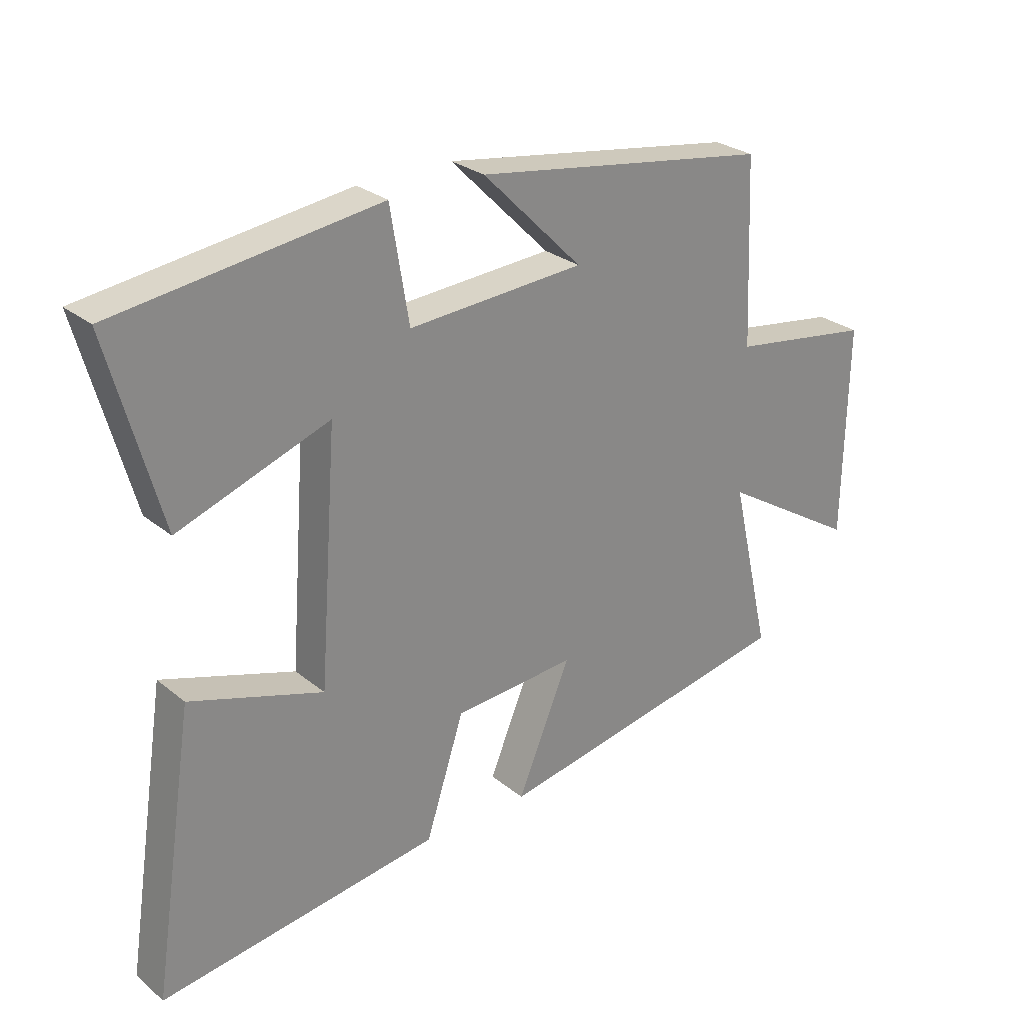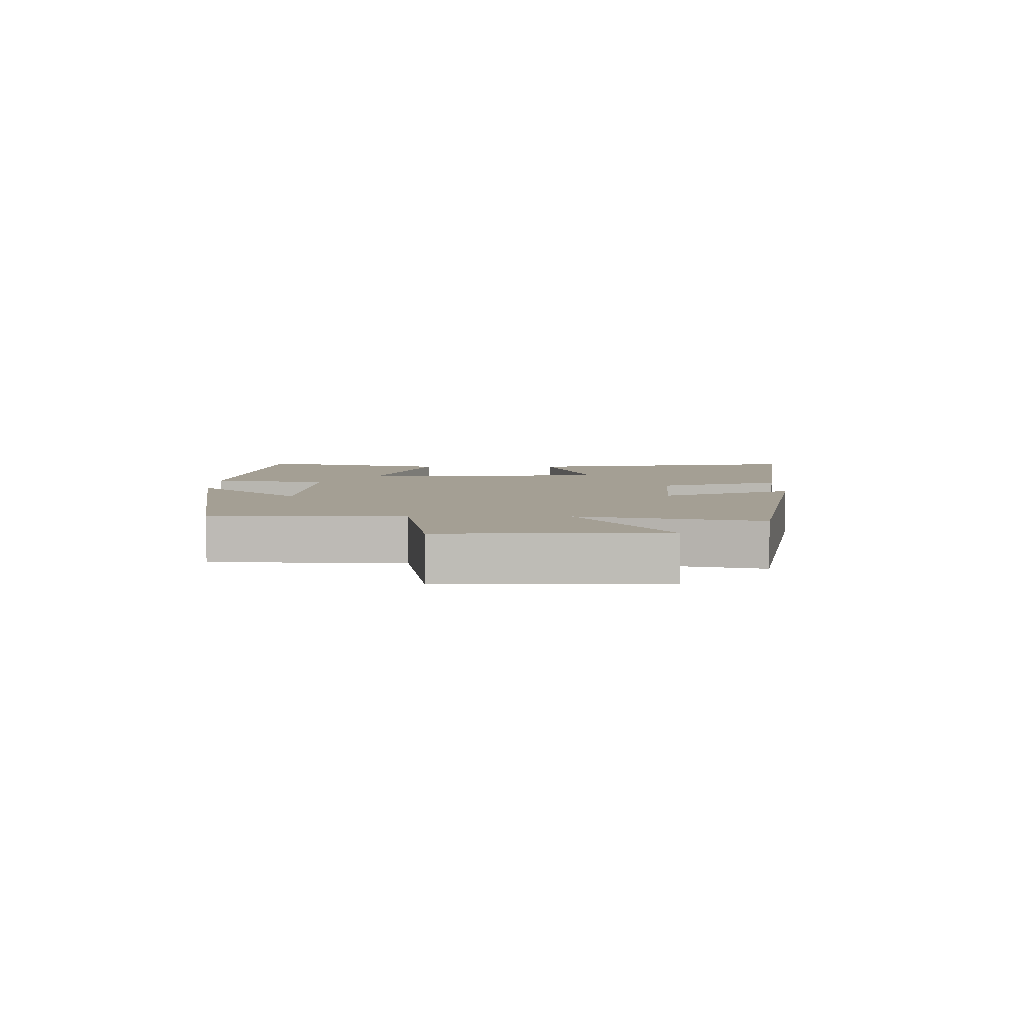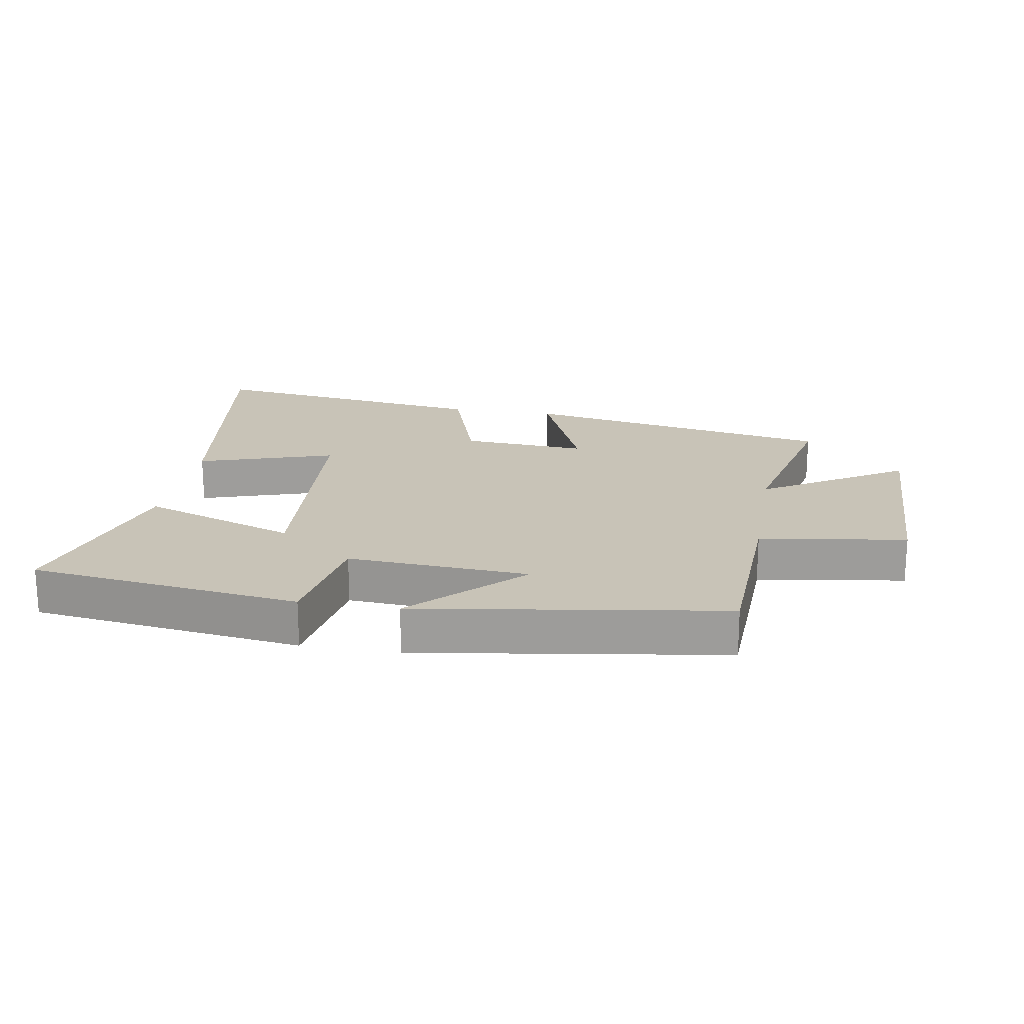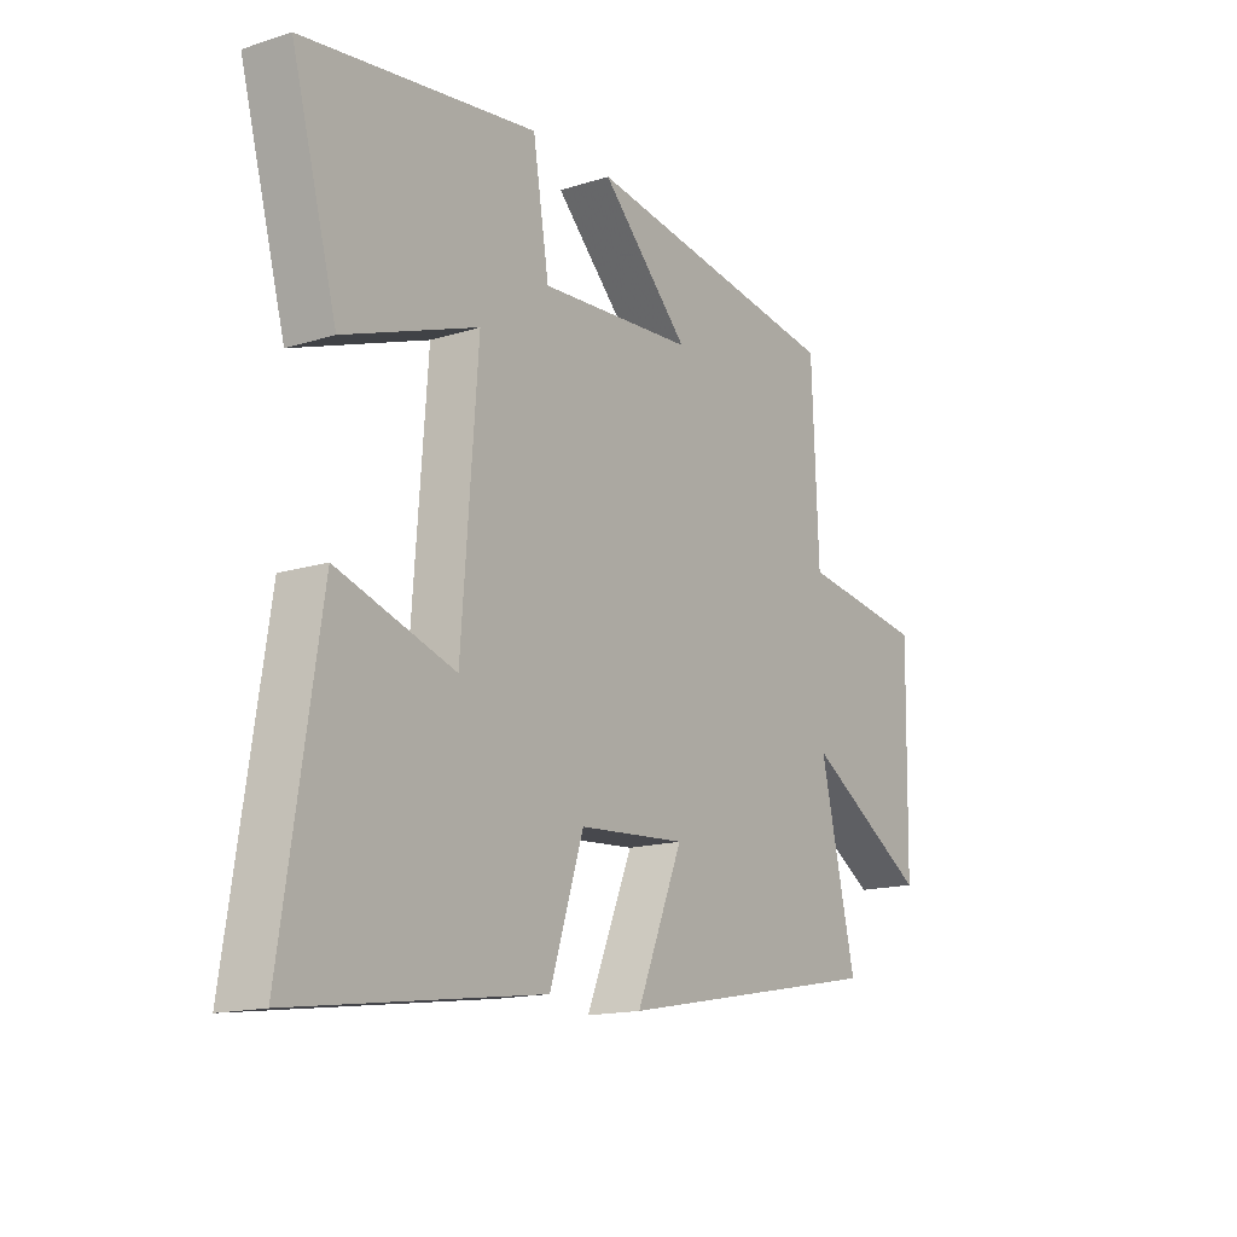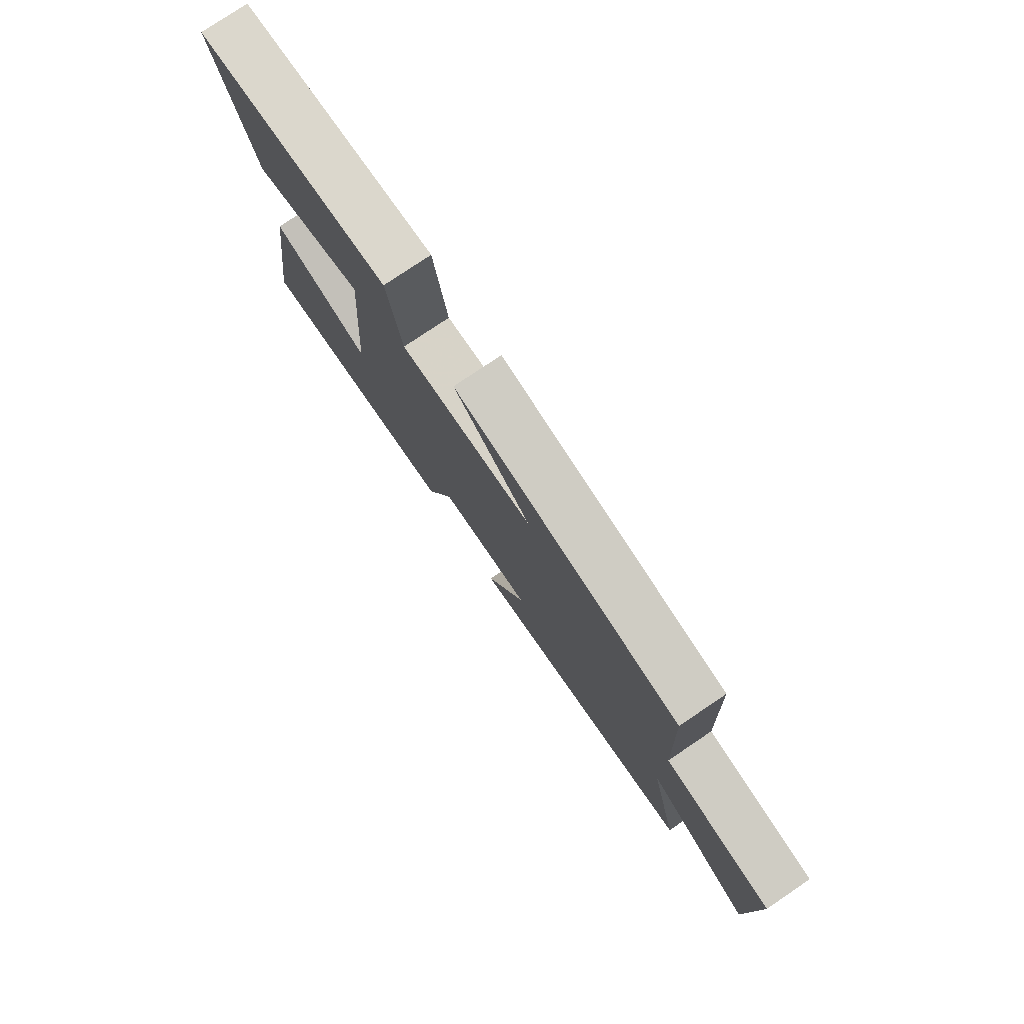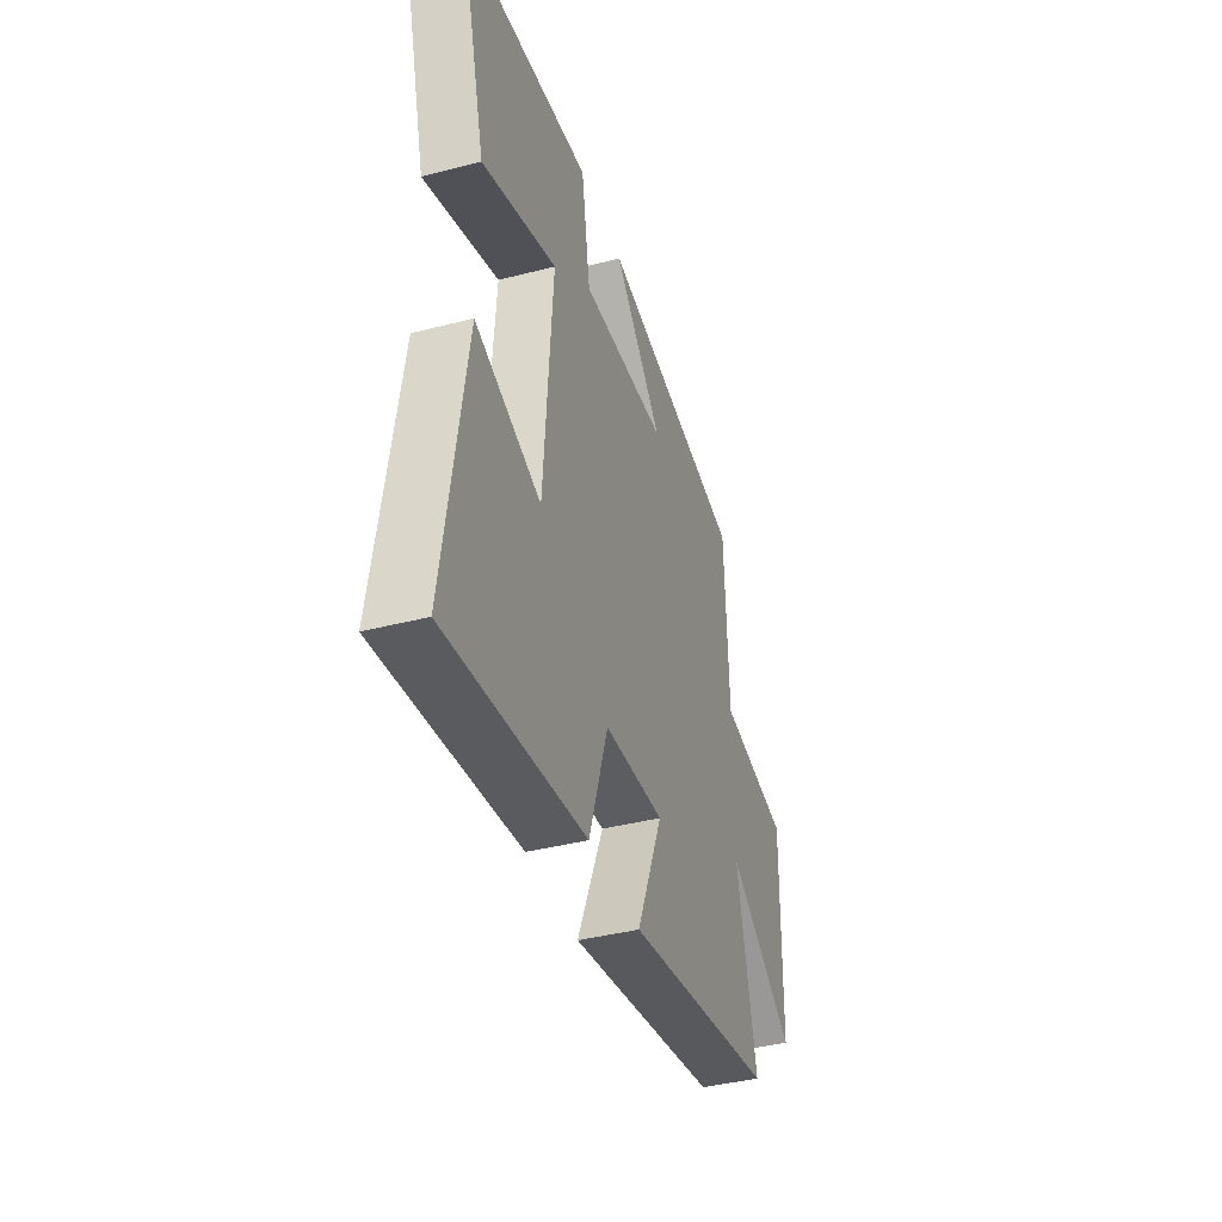
<metadata>
{"format":"obj","ext":"obj","renderer":"f3d","projection":"perspective","resolution":1024,"background":"white","views":[{"elev":27.3,"azim":-39.0,"up":"+Z"},{"elev":5.6,"azim":90.0,"up":"+Y"},{"elev":19.8,"azim":9.6,"up":"+Y"},{"elev":-15.2,"azim":-56.2,"up":"+Z"},{"elev":78.0,"azim":56.0,"up":"+Z"},{"elev":-40.0,"azim":-72.4,"up":"+Z"}]}
</metadata>
<code>
v -0.57 0.07 -0.563
v -0.5 0.07 -0.108
v -0.283 0.07 -0.178
v -0.253 0.07 0.224
v -0.5 0.07 0.136
v -0.584 0.07 0.443
v -0.154 0.07 0.5
v -0.124 0.07 0.317
v 0.164 0.07 0.335
v 0 0.07 0.5
v 0.487 0.07 0.426
v 0.5 0.07 0.123
v 0.734 0.07 0.088
v 0.728 0.07 -0.262
v 0.5 0.07 -0.121
v 0.566 0.07 -0.406
v 0.065 0.07 -0.5
v 0.152 0.07 -0.292
v -0.048 0.07 -0.306
v -0.111 0.07 -0.5
v -0.57 0 -0.563
v -0.5 0 -0.108
v -0.283 0 -0.178
v -0.253 0 0.224
v -0.5 0 0.136
v -0.584 0 0.443
v -0.154 0 0.5
v -0.124 0 0.317
v 0.164 0 0.335
v 0 0 0.5
v 0.487 0 0.426
v 0.5 0 0.123
v 0.734 0 0.088
v 0.728 0 -0.262
v 0.5 0 -0.121
v 0.566 0 -0.406
v 0.065 0 -0.5
v 0.152 0 -0.292
v -0.048 0 -0.306
v -0.111 0 -0.5
f 19 20 1 2
f 15 16 17 18
f 15 18 19
f 12 13 14 15
f 9 10 11 12
f 8 9 12 15
f 5 6 7 8
f 4 5 8
f 3 4 8 15
f 19 2 3
f 3 15 19
f 22 21 40 39
f 38 37 36 35
f 39 38 35
f 35 34 33 32
f 32 31 30 29
f 35 32 29 28
f 28 27 26 25
f 28 25 24
f 35 28 24 23
f 23 22 39
f 39 35 23
f 1 21 22 2
f 2 22 23 3
f 3 23 24 4
f 4 24 25 5
f 5 25 26 6
f 6 26 27 7
f 7 27 28 8
f 8 28 29 9
f 9 29 30 10
f 10 30 31 11
f 11 31 32 12
f 12 32 33 13
f 13 33 34 14
f 14 34 35 15
f 15 35 36 16
f 16 36 37 17
f 17 37 38 18
f 18 38 39 19
f 19 39 40 20
f 20 40 21 1

</code>
